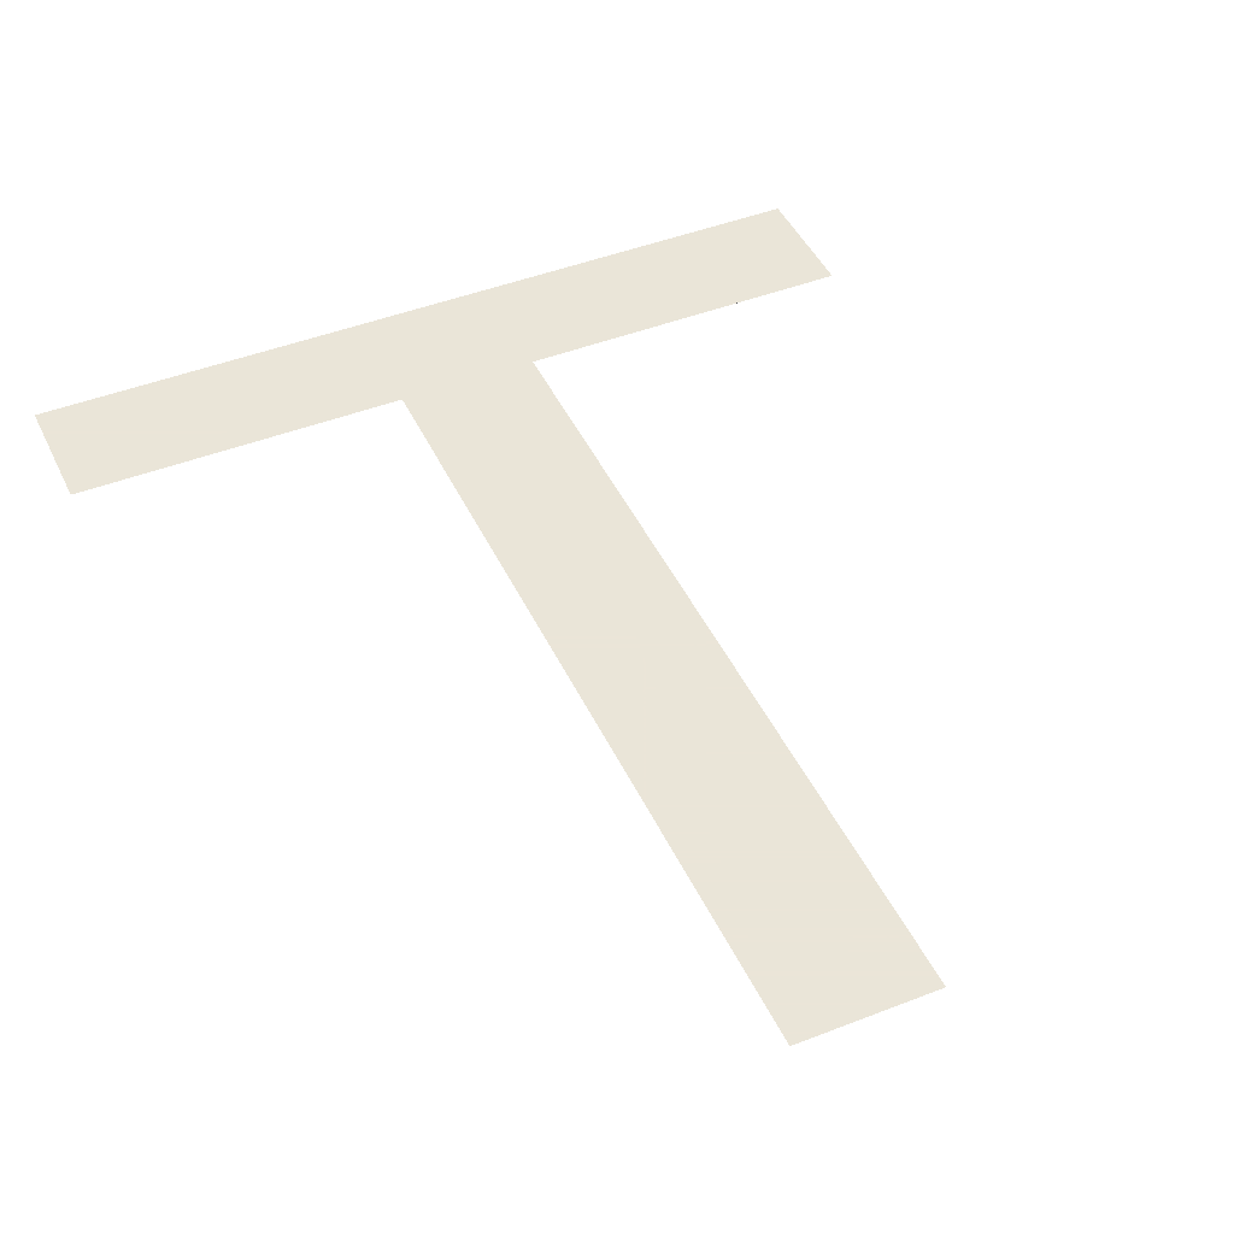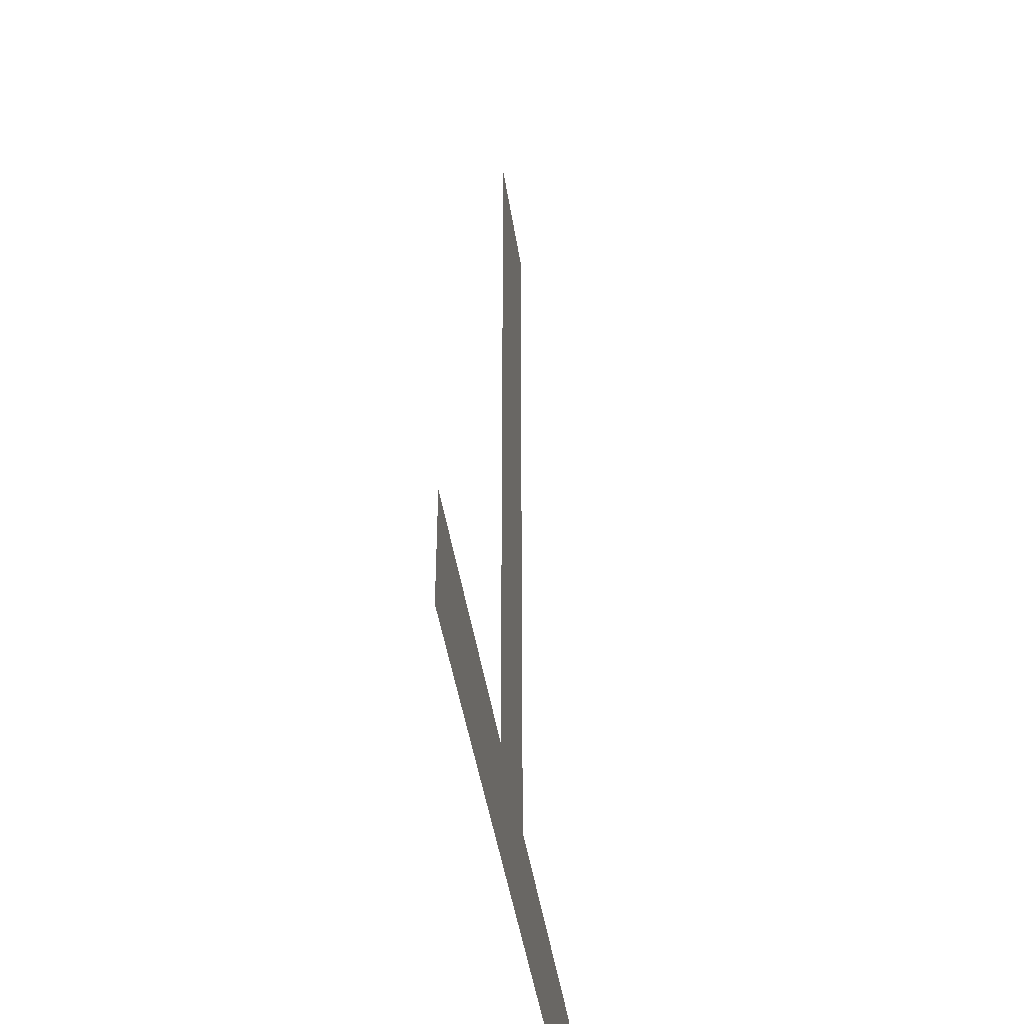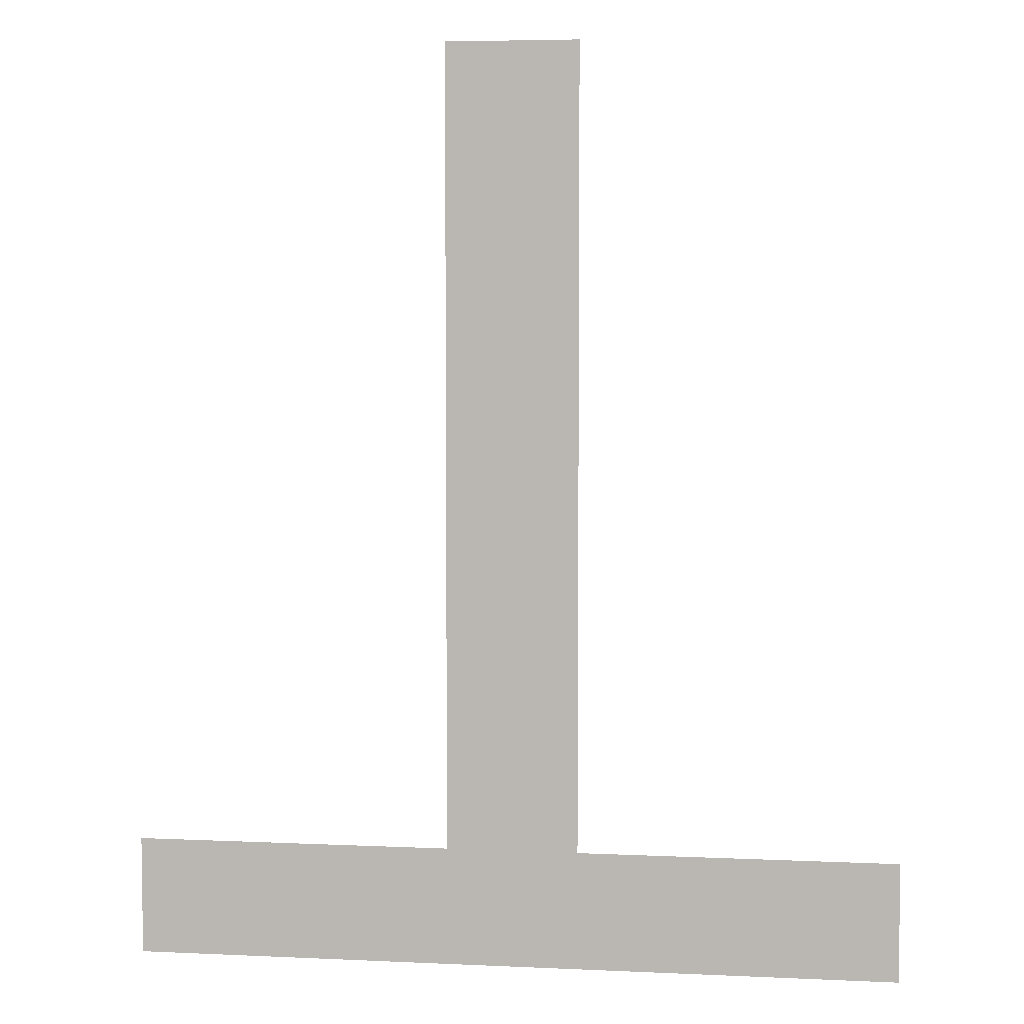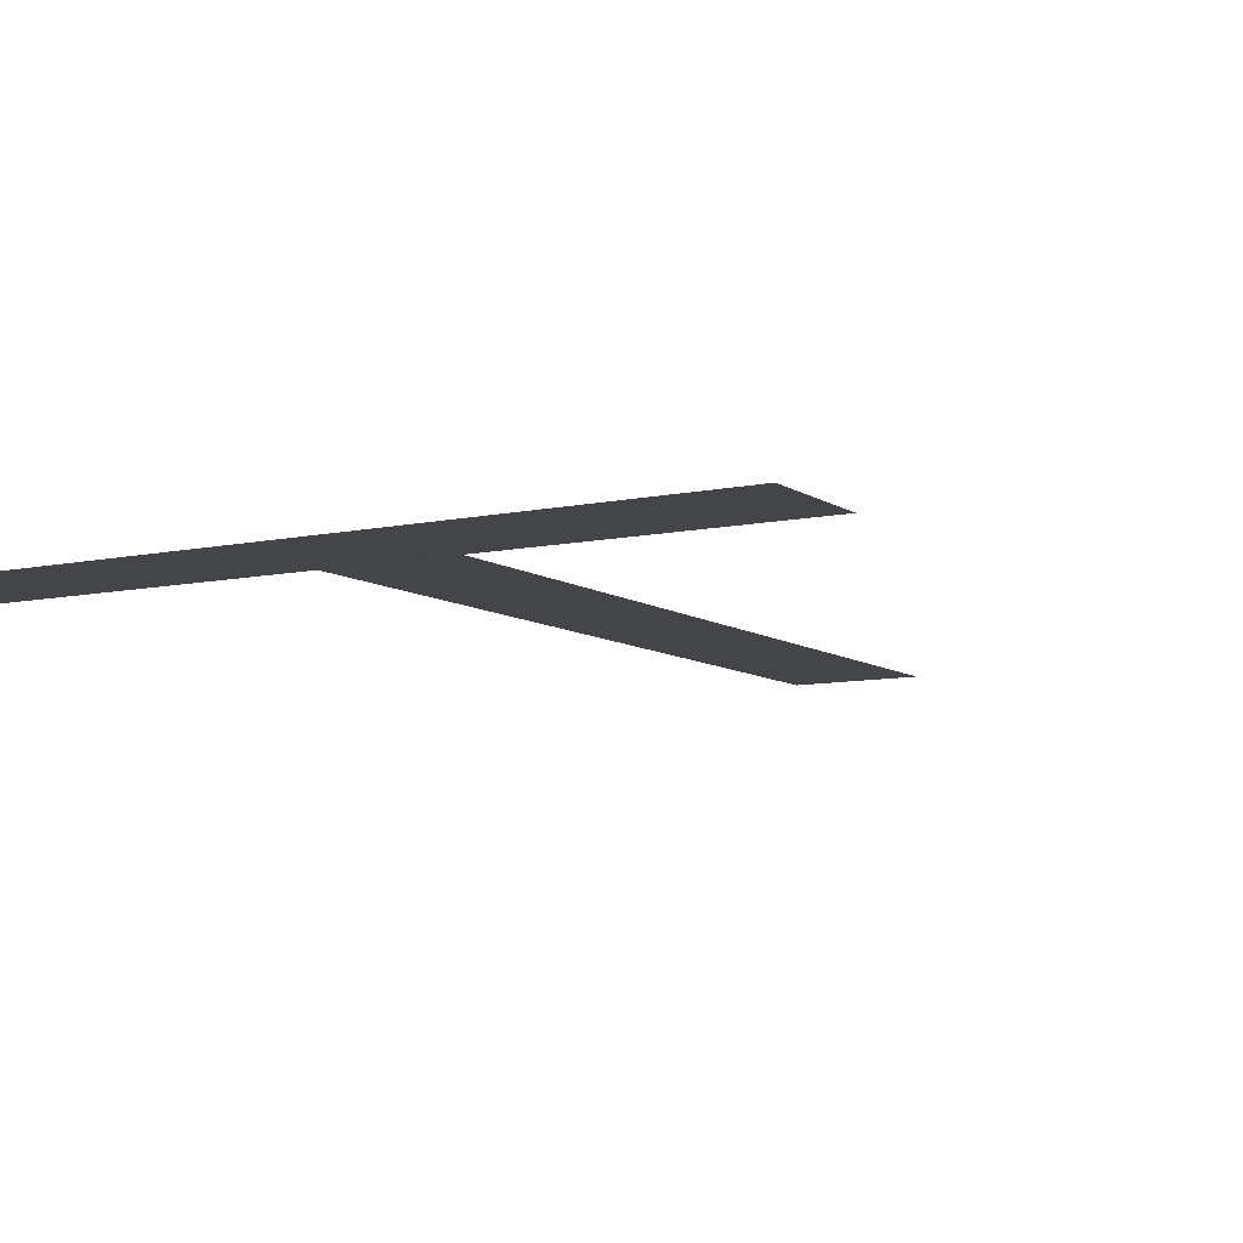
<metadata>
{"format":"obj","ext":"obj","renderer":"f3d","projection":"perspective","resolution":1024,"background":"white","views":[{"elev":45.5,"azim":-24.2,"up":"+Y"},{"elev":-43.9,"azim":-81.5,"up":"+Z"},{"elev":5.3,"azim":8.3,"up":"+Z"},{"elev":-8.6,"azim":-149.5,"up":"+Y"}]}
</metadata>
<code>
o Text
v 9.296 0 -0.08254
v 0.8552 0 -0.08254
v 0.8552 0 1.221
v 4.35 0 1.221
v 4.35 0 10.02
v 5.801 0 10.02
v 5.801 0 1.221
v 9.296 0 1.221
f 3 1 2
f 3 8 1
f 4 8 3
f 5 7 4
f 7 8 4
f 5 6 7

</code>
